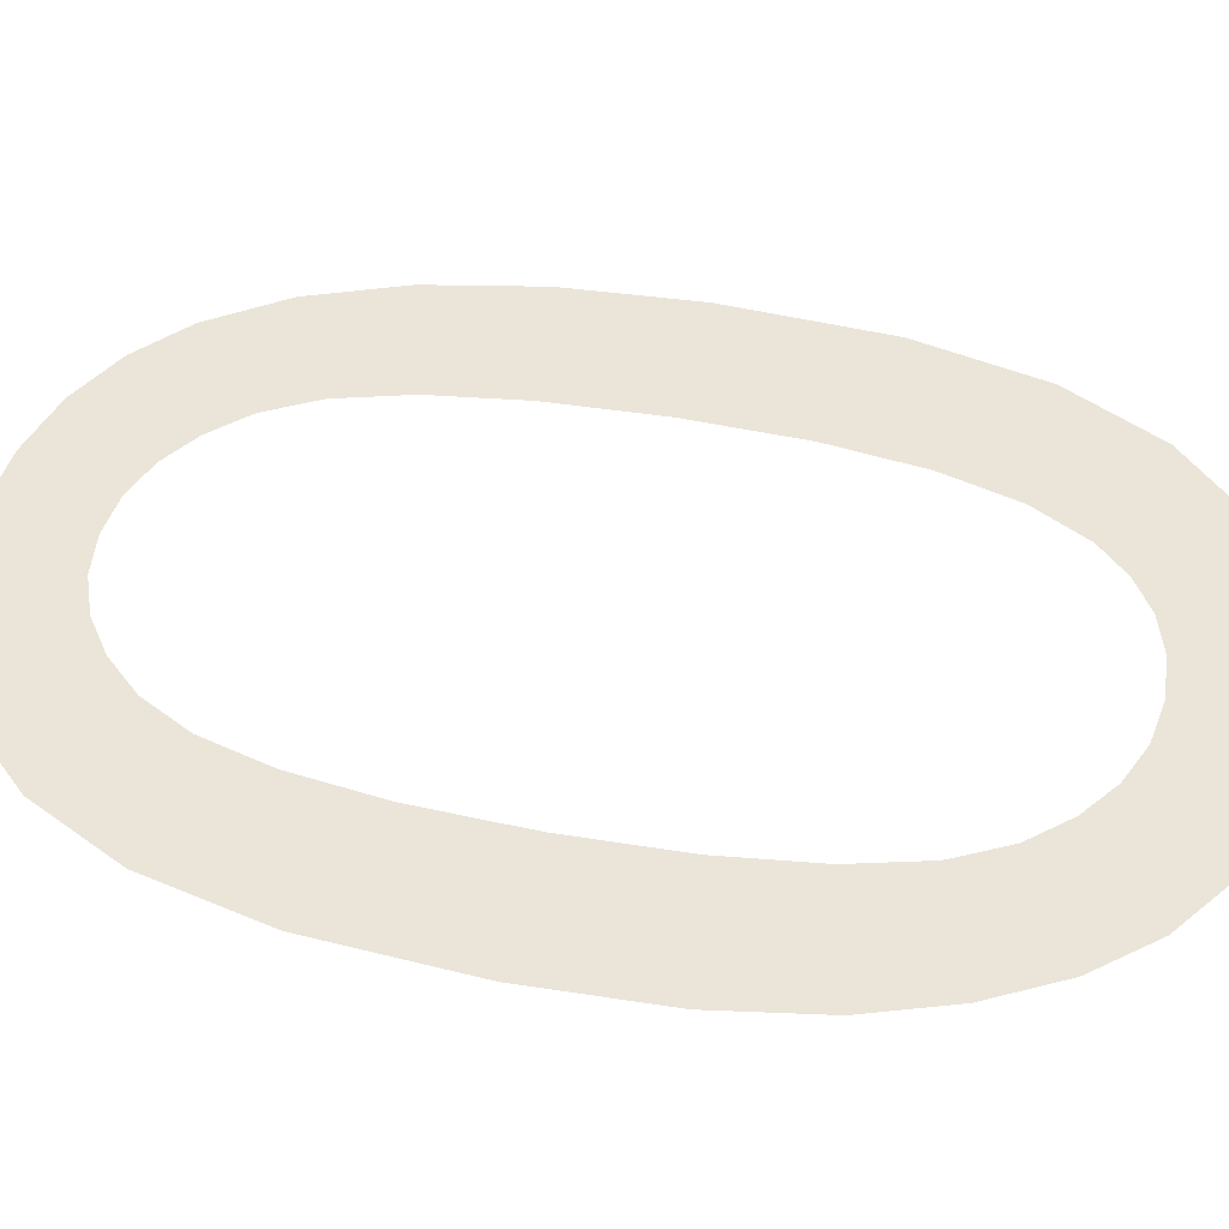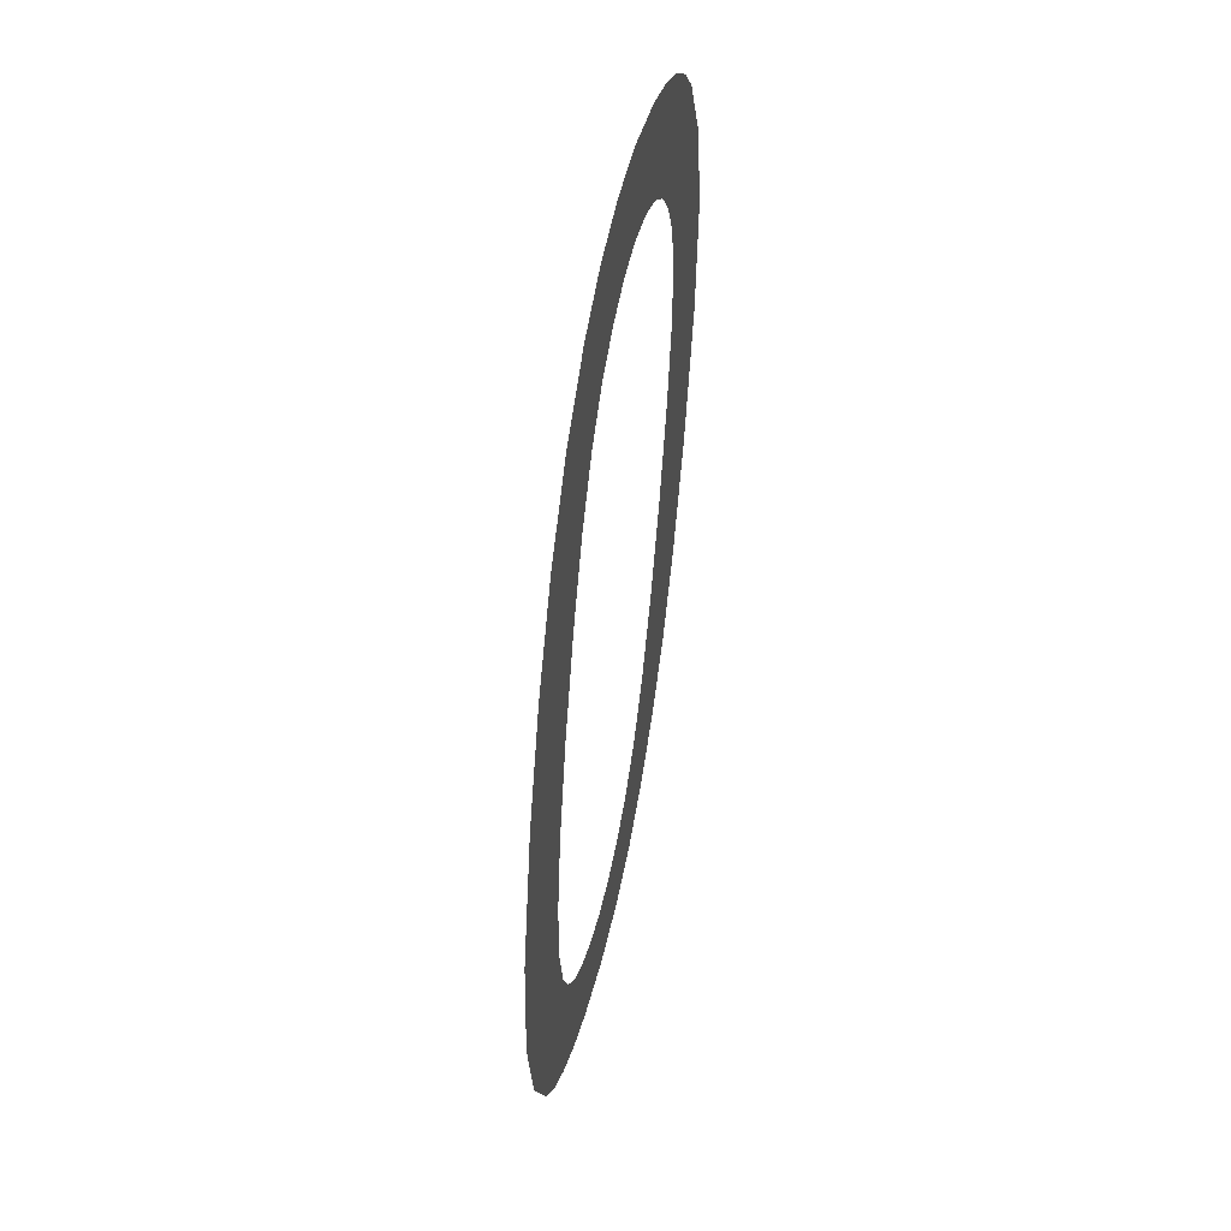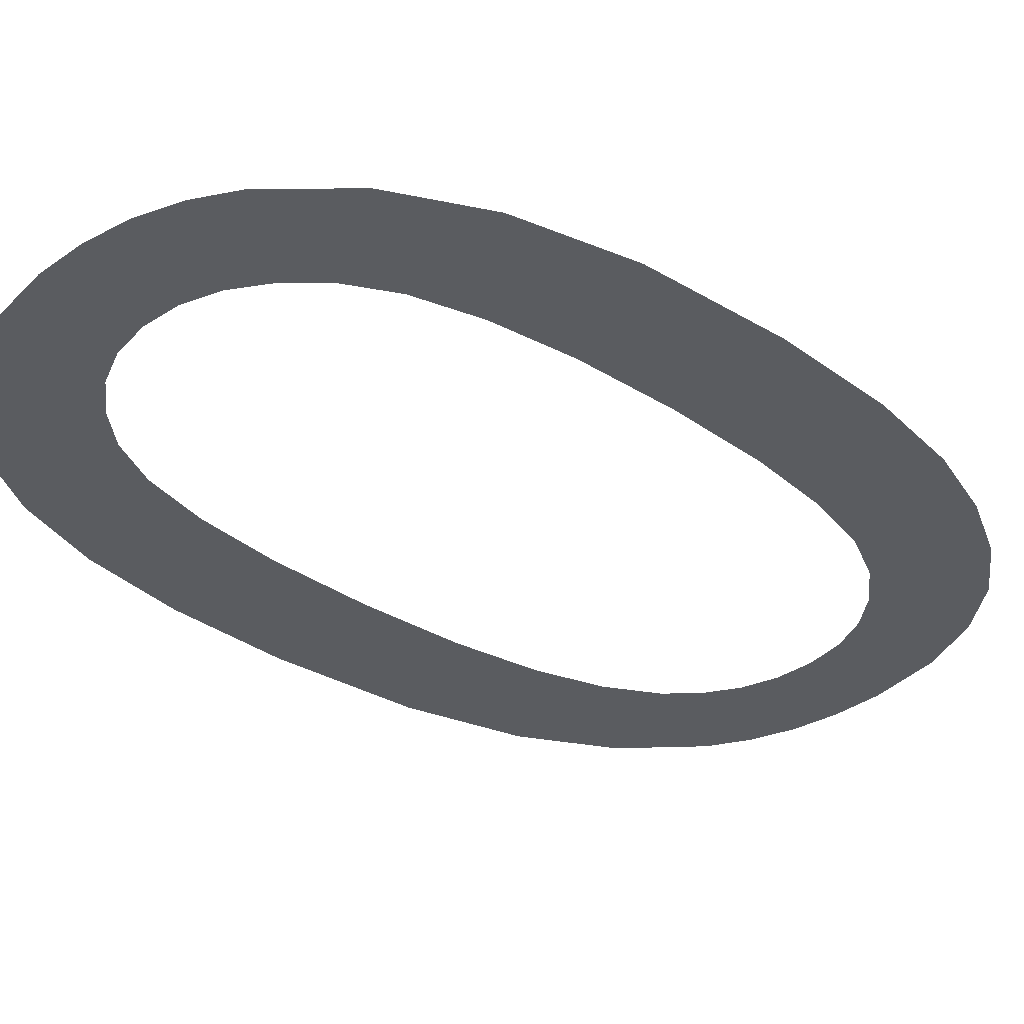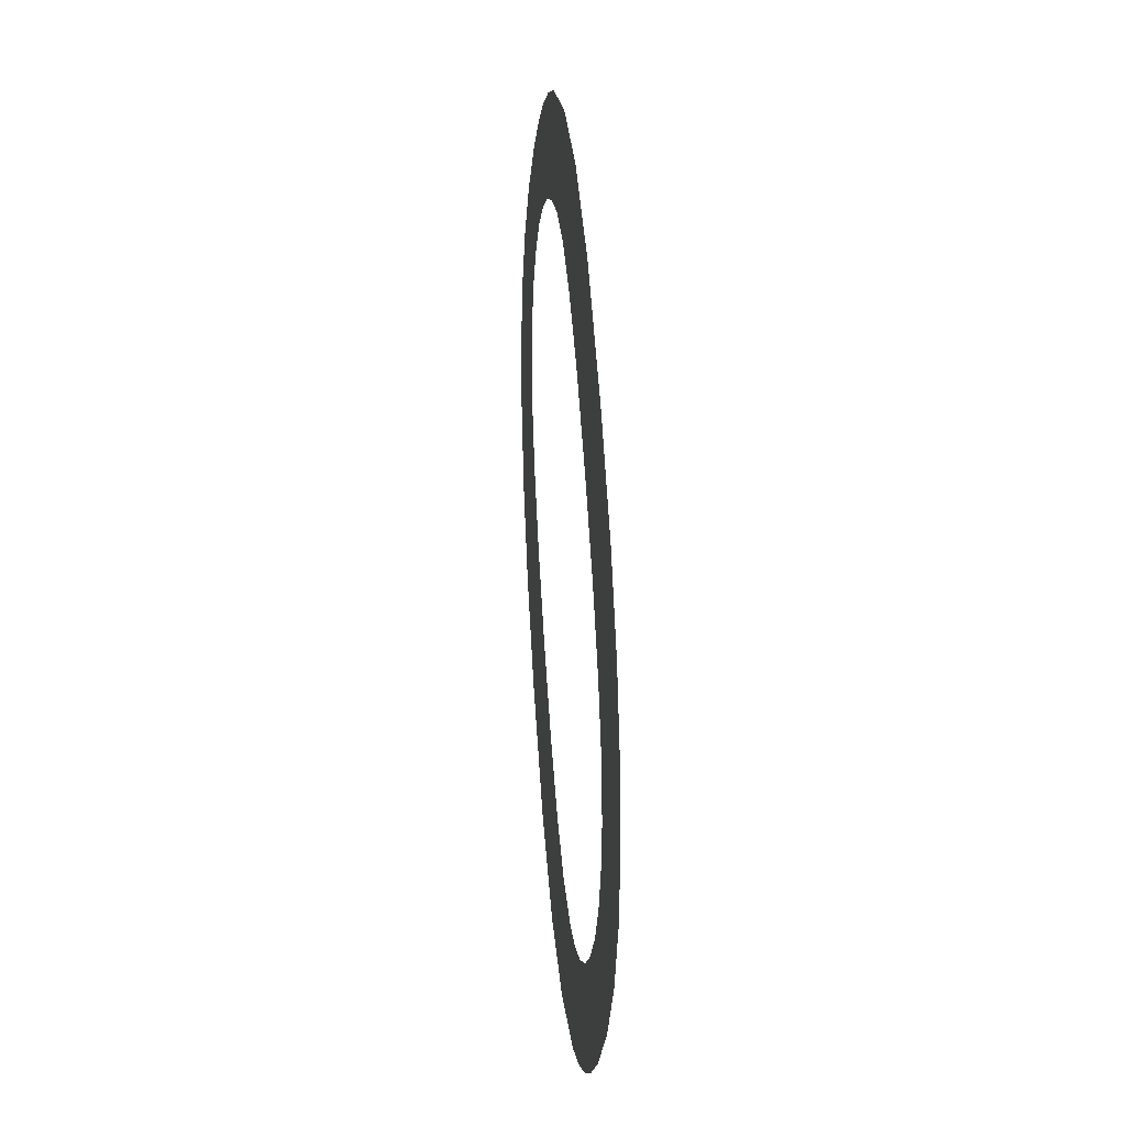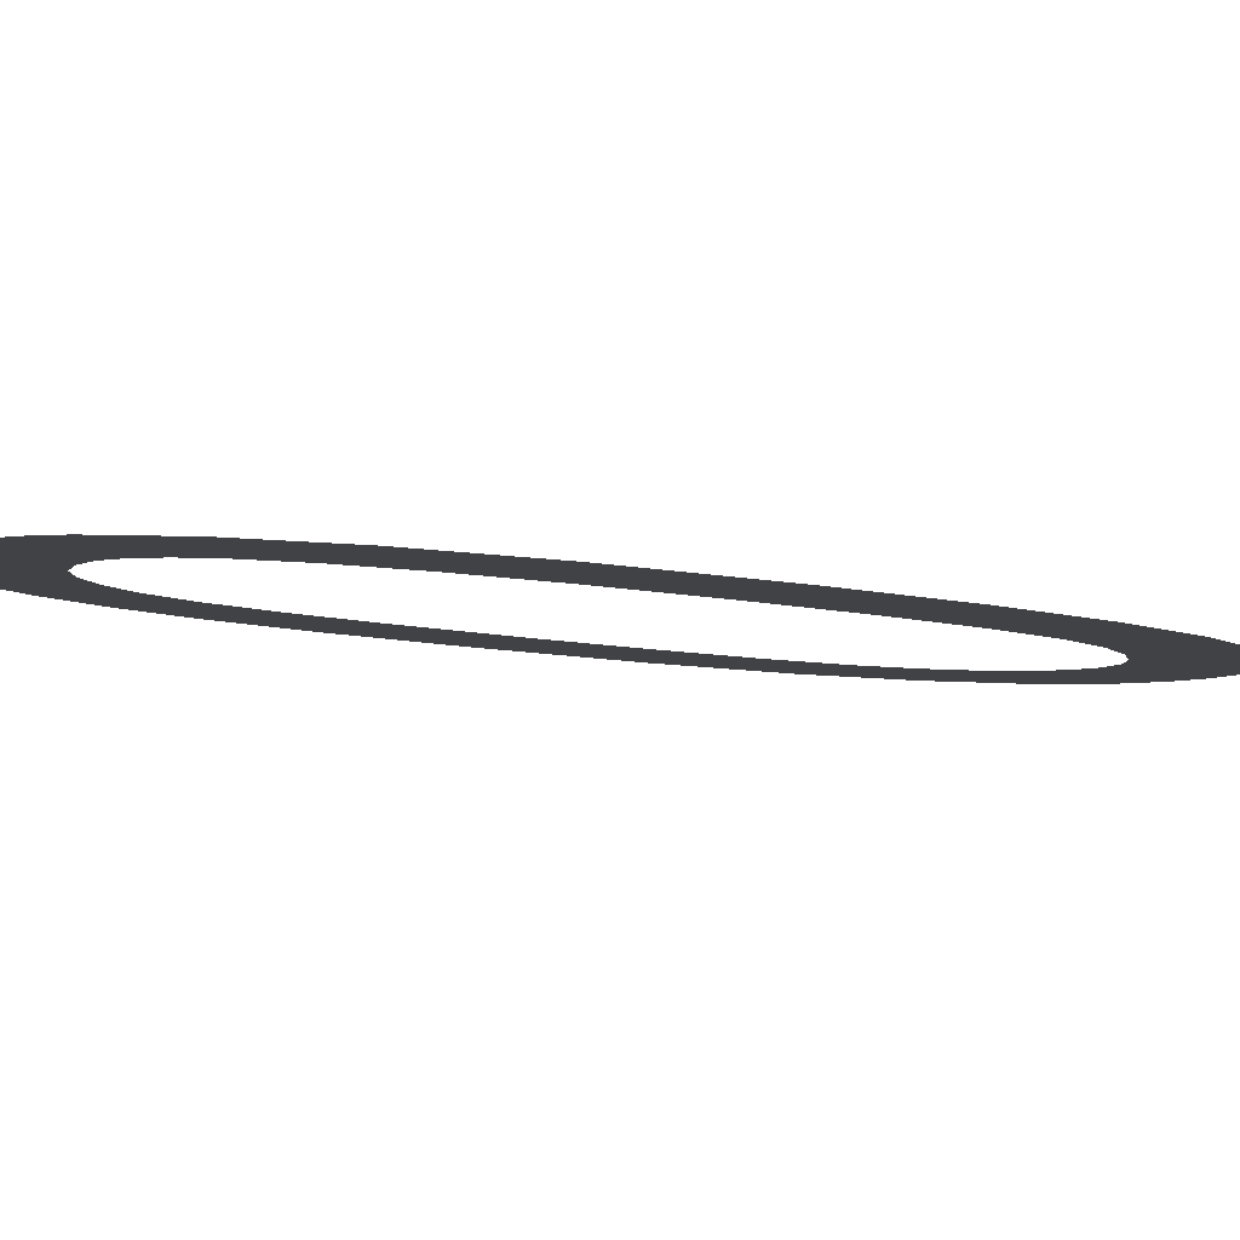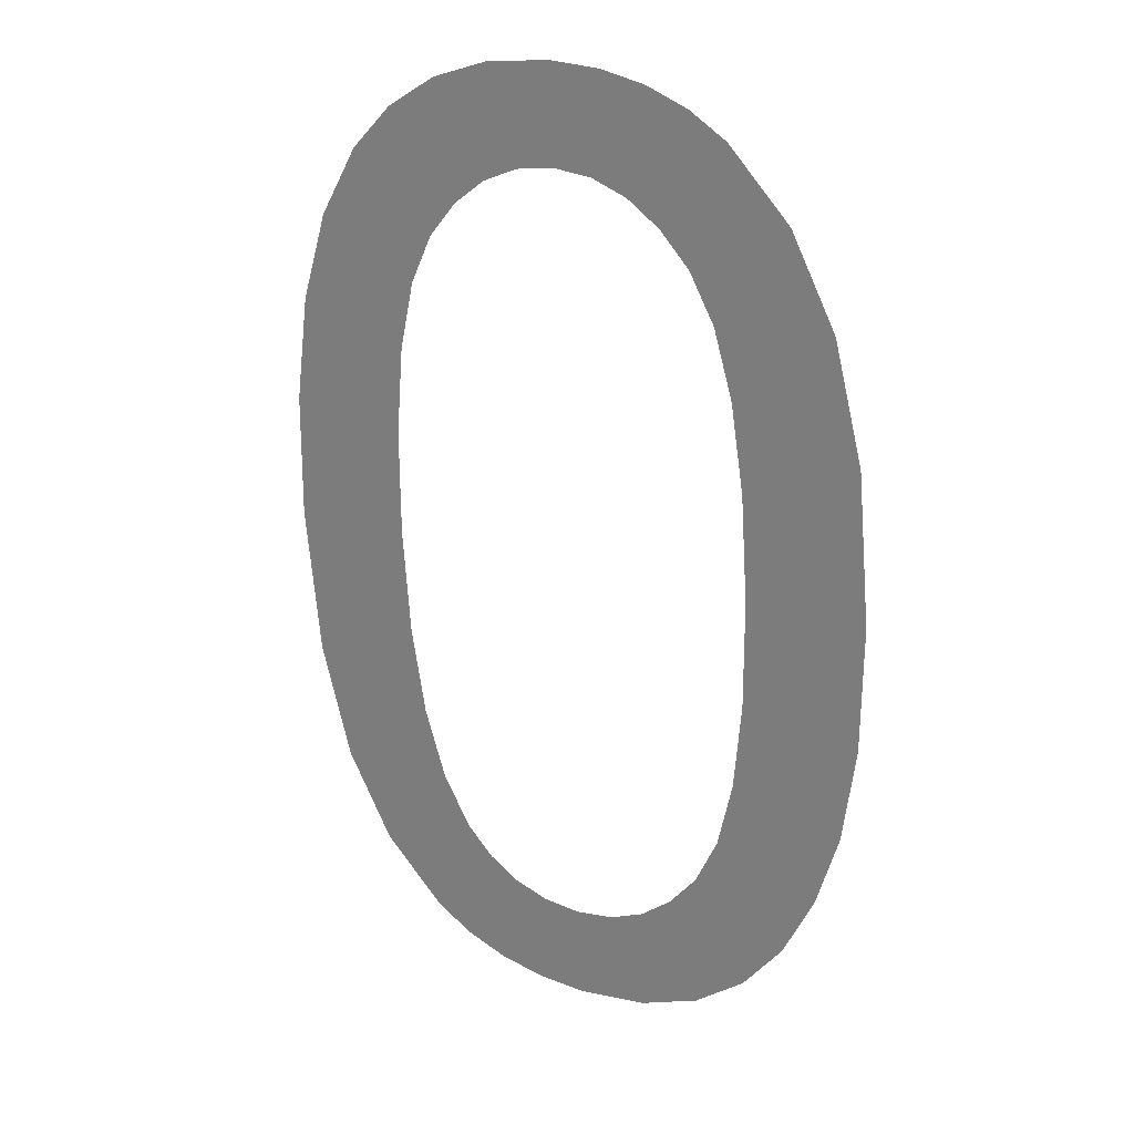
<metadata>
{"format":"obj","ext":"obj","renderer":"f3d","projection":"perspective","resolution":1024,"background":"white","views":[{"elev":52.6,"azim":103.9,"up":"+Y"},{"elev":34.4,"azim":-77.5,"up":"+Z"},{"elev":-36.9,"azim":46.4,"up":"+Y"},{"elev":-25.5,"azim":84.1,"up":"+Z"},{"elev":-4.3,"azim":-112.7,"up":"+Y"},{"elev":21.1,"azim":30.1,"up":"+Z"}]}
</metadata>
<code>
o mesh204/mesh204-geometry#mesh204-geometry
v 0.0922 0.03794 -0.205
v 0.09271 0.03825 -0.2098
v 0.09265 0.03836 -0.2117
v 0.09295 0.03789 -0.2042
v 0.09272 0.03848 -0.2136
v 0.09289 0.03815 -0.2083
v 0.09296 0.03884 -0.2192
v 0.09319 0.03807 -0.2071
v 0.09192 0.03876 -0.218
v 0.09291 0.03858 -0.2151
v 0.09382 0.03786 -0.2037
v 0.09148 0.03802 -0.2062
v 0.09324 0.03866 -0.2164
v 0.0936 0.03802 -0.2063
v 0.09117 0.03866 -0.2164
v 0.0936 0.03886 -0.2196
v 0.09411 0.03798 -0.2057
v 0.09097 0.03811 -0.2077
v 0.0937 0.03872 -0.2173
v 0.09483 0.03784 -0.2034
v 0.09071 0.03853 -0.2143
v 0.09431 0.03888 -0.2199
v 0.09467 0.03796 -0.2053
v 0.09066 0.03823 -0.2095
v 0.09415 0.03875 -0.2178
v 0.09529 0.03794 -0.205
v 0.09056 0.03836 -0.2117
v 0.09468 0.03877 -0.2182
v 0.09596 0.03783 -0.2033
v 0.09509 0.03889 -0.2201
v 0.09596 0.03794 -0.2049
v 0.09527 0.03879 -0.2184
v 0.09683 0.03784 -0.2033
v 0.09596 0.0389 -0.2201
v 0.09663 0.03794 -0.205
v 0.09594 0.03879 -0.2184
v 0.09725 0.03796 -0.2053
v 0.09662 0.03879 -0.2184
v 0.09762 0.03785 -0.2035
v 0.09721 0.03889 -0.22
v 0.09781 0.03798 -0.2057
v 0.09724 0.03877 -0.2181
v 0.09833 0.03787 -0.2038
v 0.0983 0.03886 -0.2196
v 0.09831 0.03802 -0.2063
v 0.09781 0.03874 -0.2177
v 0.09873 0.03807 -0.2071
v 0.09831 0.03871 -0.2171
v 0.09897 0.03789 -0.2042
v 0.09921 0.03882 -0.2189
v 0.09903 0.03815 -0.2083
v 0.09873 0.03865 -0.2163
v 0.1 0.03797 -0.2054
v 0.09903 0.03858 -0.2151
v 0.09921 0.03825 -0.2098
v 0.09921 0.03848 -0.2136
v 0.09924 0.0383 -0.2108
v 0.09927 0.03836 -0.2117
v 0.09996 0.03877 -0.218
v 0.1005 0.0387 -0.2169
v 0.1008 0.03807 -0.207
v 0.101 0.03861 -0.2156
v 0.1012 0.0382 -0.2091
v 0.1013 0.0385 -0.2139
v 0.1014 0.03836 -0.2117
f 1 2 3
f 2 1 4
f 3 2 1
f 4 1 2
f 5 1 3
f 3 1 5
f 2 4 6
f 6 4 2
f 7 1 5
f 5 1 7
f 6 4 8
f 8 4 6
f 9 1 7
f 7 1 9
f 7 5 10
f 10 5 7
f 8 4 11
f 11 4 8
f 9 12 1
f 1 12 9
f 7 10 13
f 13 10 7
f 8 11 14
f 14 11 8
f 15 12 9
f 9 12 15
f 7 13 16
f 16 13 7
f 14 11 17
f 17 11 14
f 15 18 12
f 12 18 15
f 16 13 19
f 19 13 16
f 17 11 20
f 20 11 17
f 21 18 15
f 15 18 21
f 16 19 22
f 22 19 16
f 17 20 23
f 23 20 17
f 21 24 18
f 18 24 21
f 22 19 25
f 25 19 22
f 23 20 26
f 26 20 23
f 24 21 27
f 27 21 24
f 22 25 28
f 28 25 22
f 26 20 29
f 29 20 26
f 22 28 30
f 30 28 22
f 26 29 31
f 31 29 26
f 30 28 32
f 32 28 30
f 31 29 33
f 33 29 31
f 30 32 34
f 34 32 30
f 31 33 35
f 35 33 31
f 34 32 36
f 36 32 34
f 35 33 37
f 37 33 35
f 34 36 38
f 38 36 34
f 37 33 39
f 39 33 37
f 34 38 40
f 40 38 34
f 37 39 41
f 41 39 37
f 40 38 42
f 42 38 40
f 41 39 43
f 43 39 41
f 40 42 44
f 44 42 40
f 41 43 45
f 45 43 41
f 44 42 46
f 46 42 44
f 45 43 47
f 47 43 45
f 44 46 48
f 48 46 44
f 47 43 49
f 49 43 47
f 44 48 50
f 50 48 44
f 47 49 51
f 51 49 47
f 50 48 52
f 52 48 50
f 51 49 53
f 53 49 51
f 50 52 54
f 54 52 50
f 51 53 55
f 55 53 51
f 50 54 56
f 56 54 50
f 55 53 57
f 57 53 55
f 50 56 58
f 58 56 50
f 57 53 58
f 58 53 57
f 50 58 59
f 59 58 50
f 58 53 59
f 59 53 58
f 59 53 60
f 60 53 59
f 60 53 61
f 61 53 60
f 60 61 62
f 62 61 60
f 62 61 63
f 63 61 62
f 62 63 64
f 64 63 62
f 64 63 65
f 65 63 64

</code>
